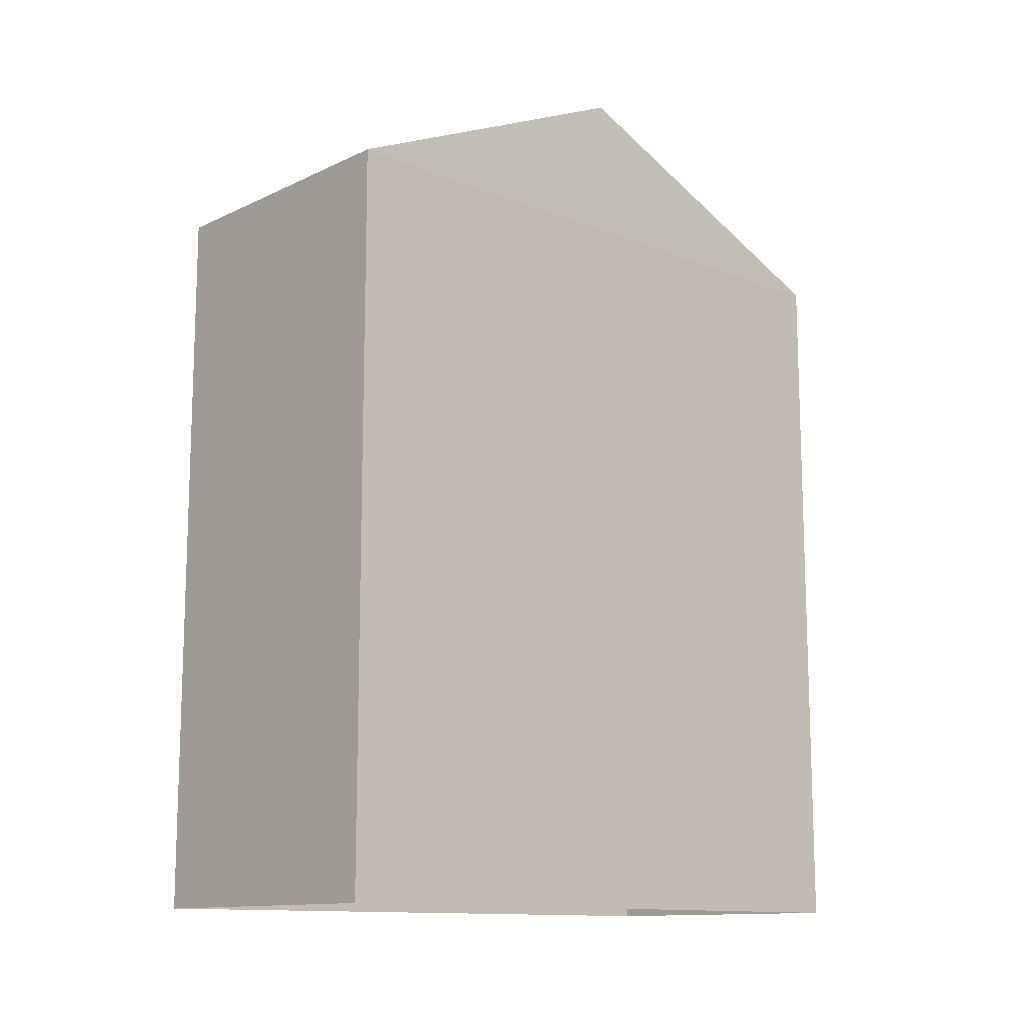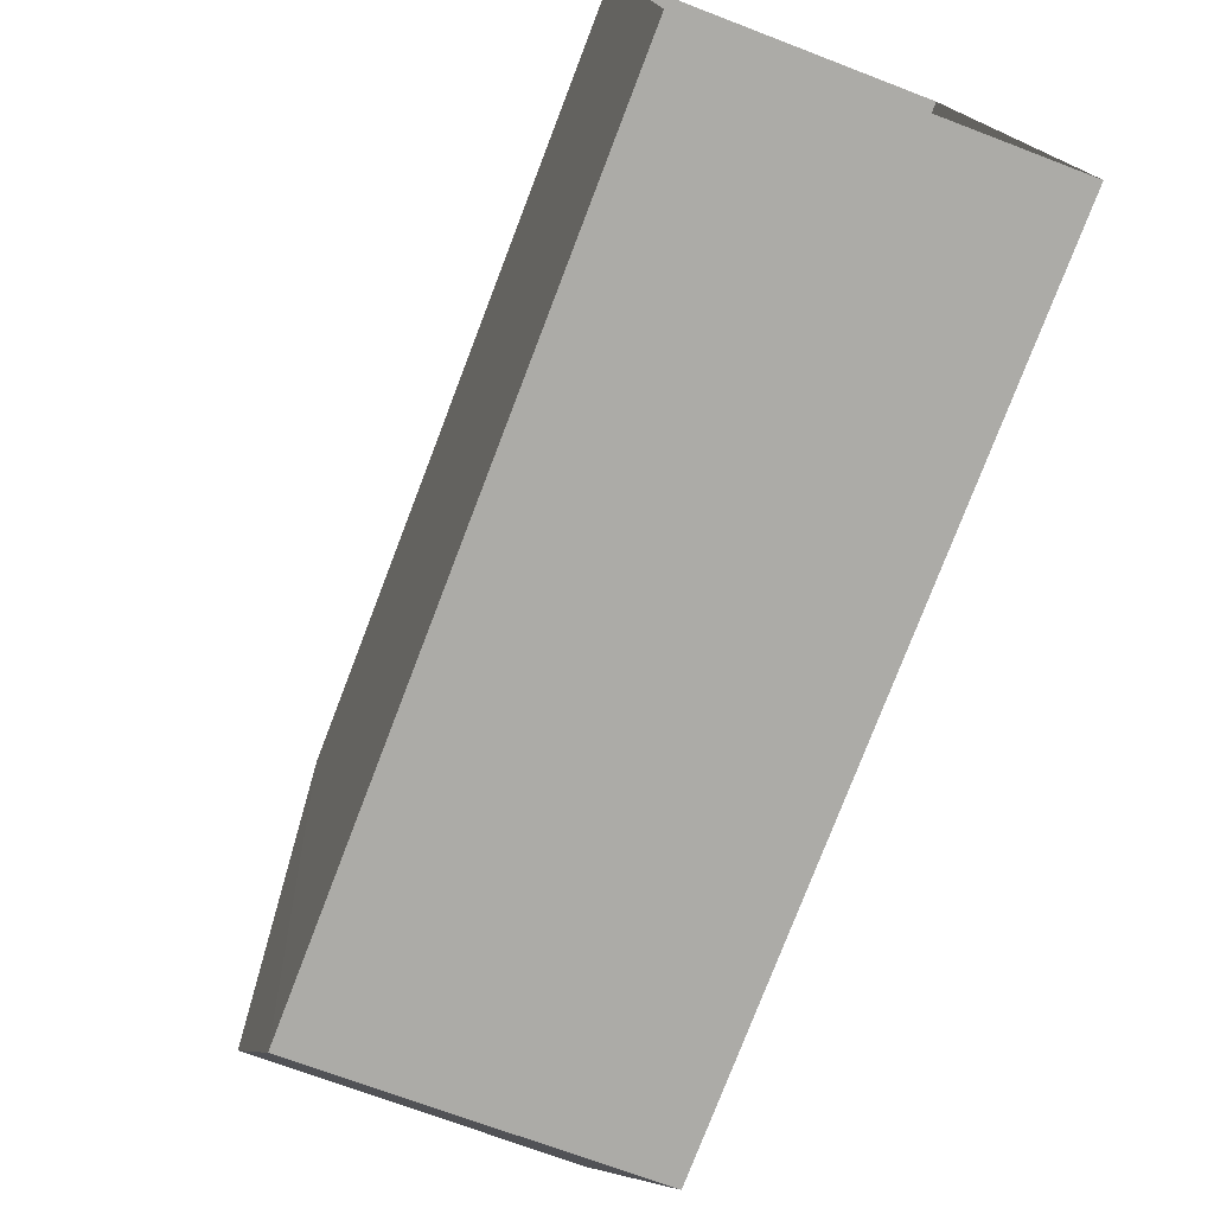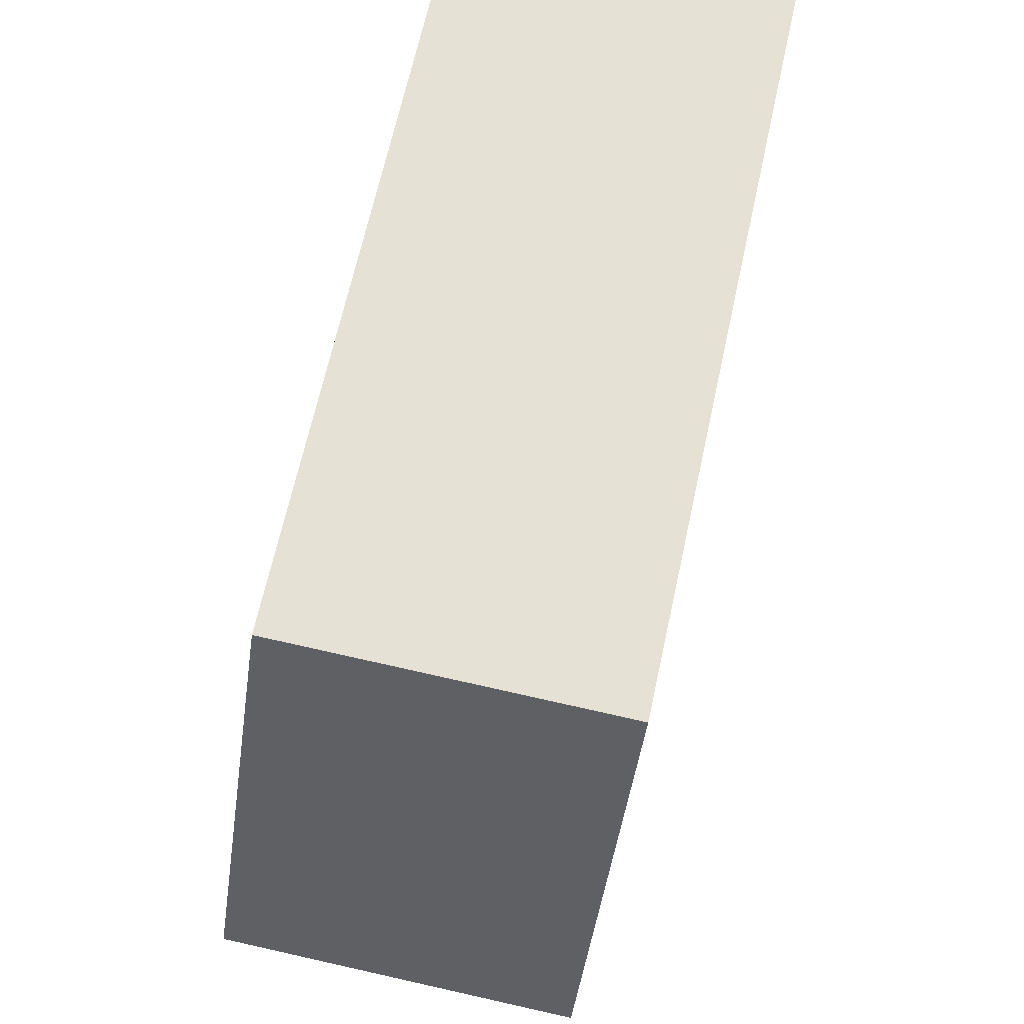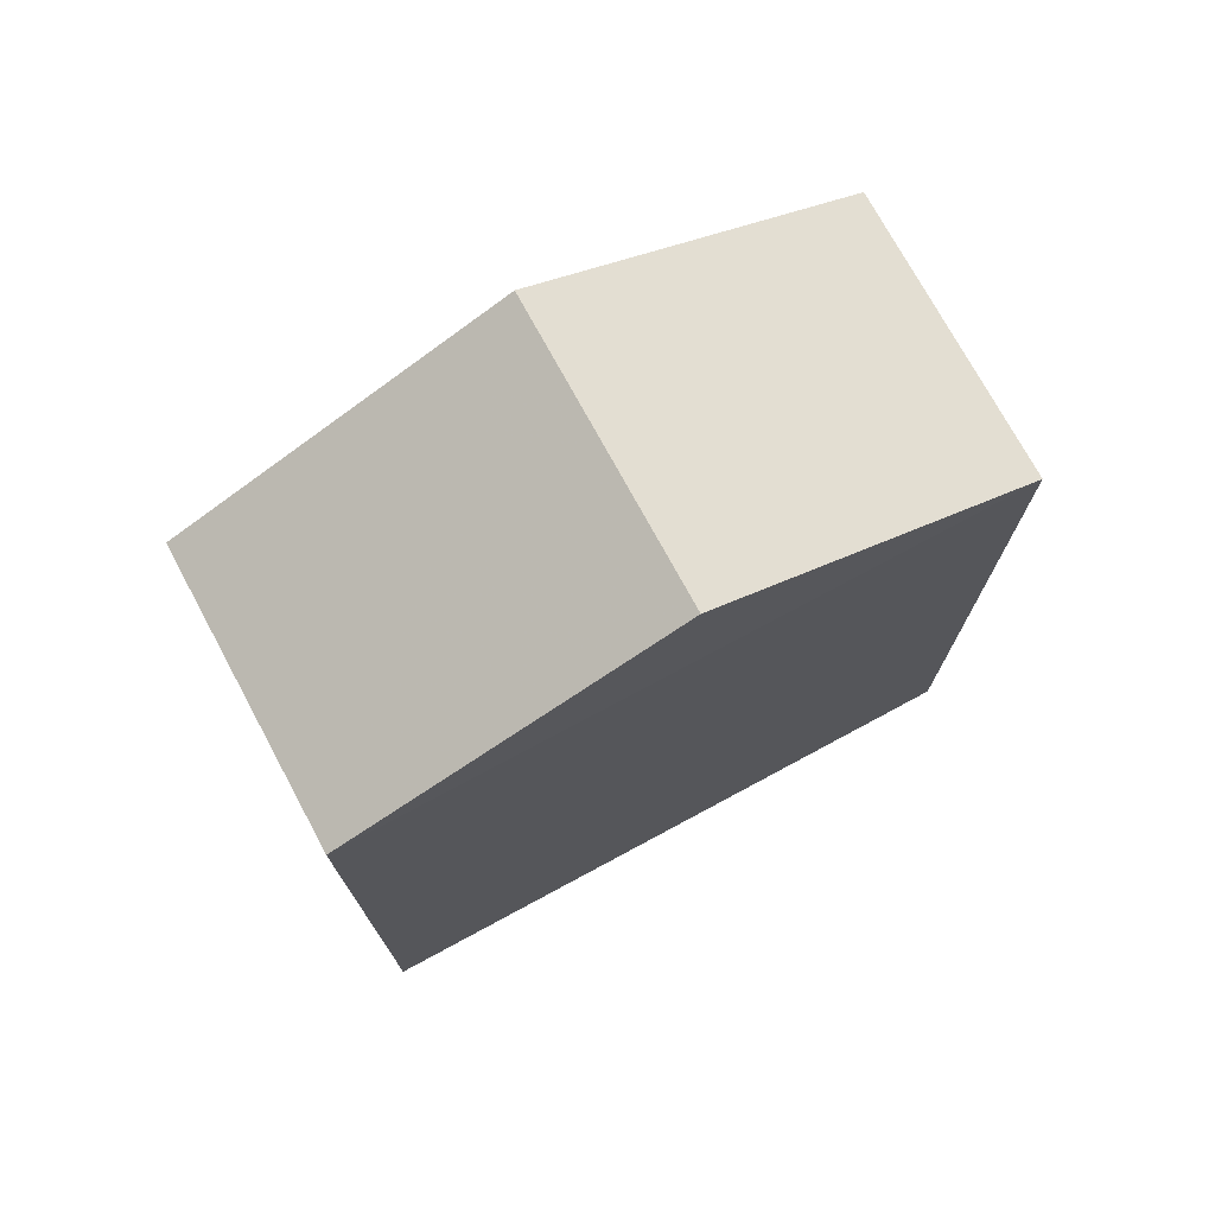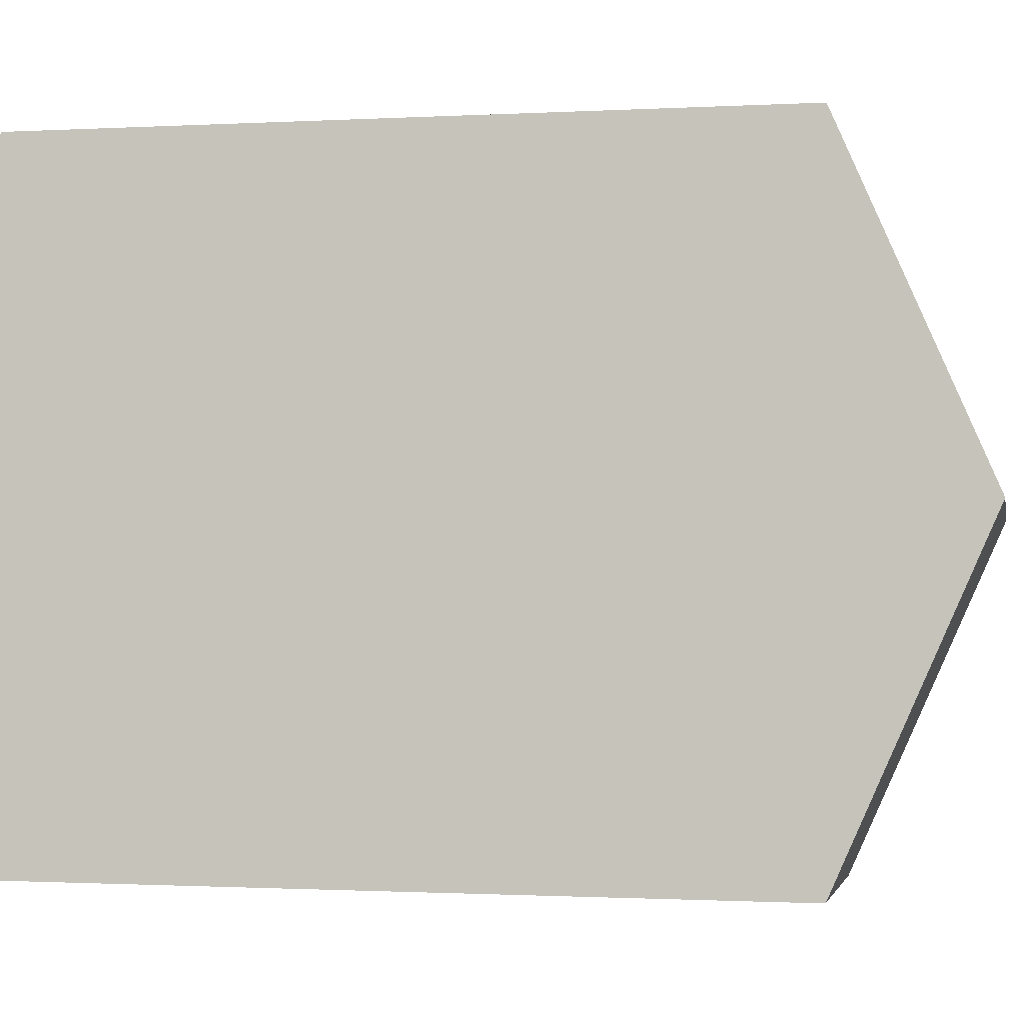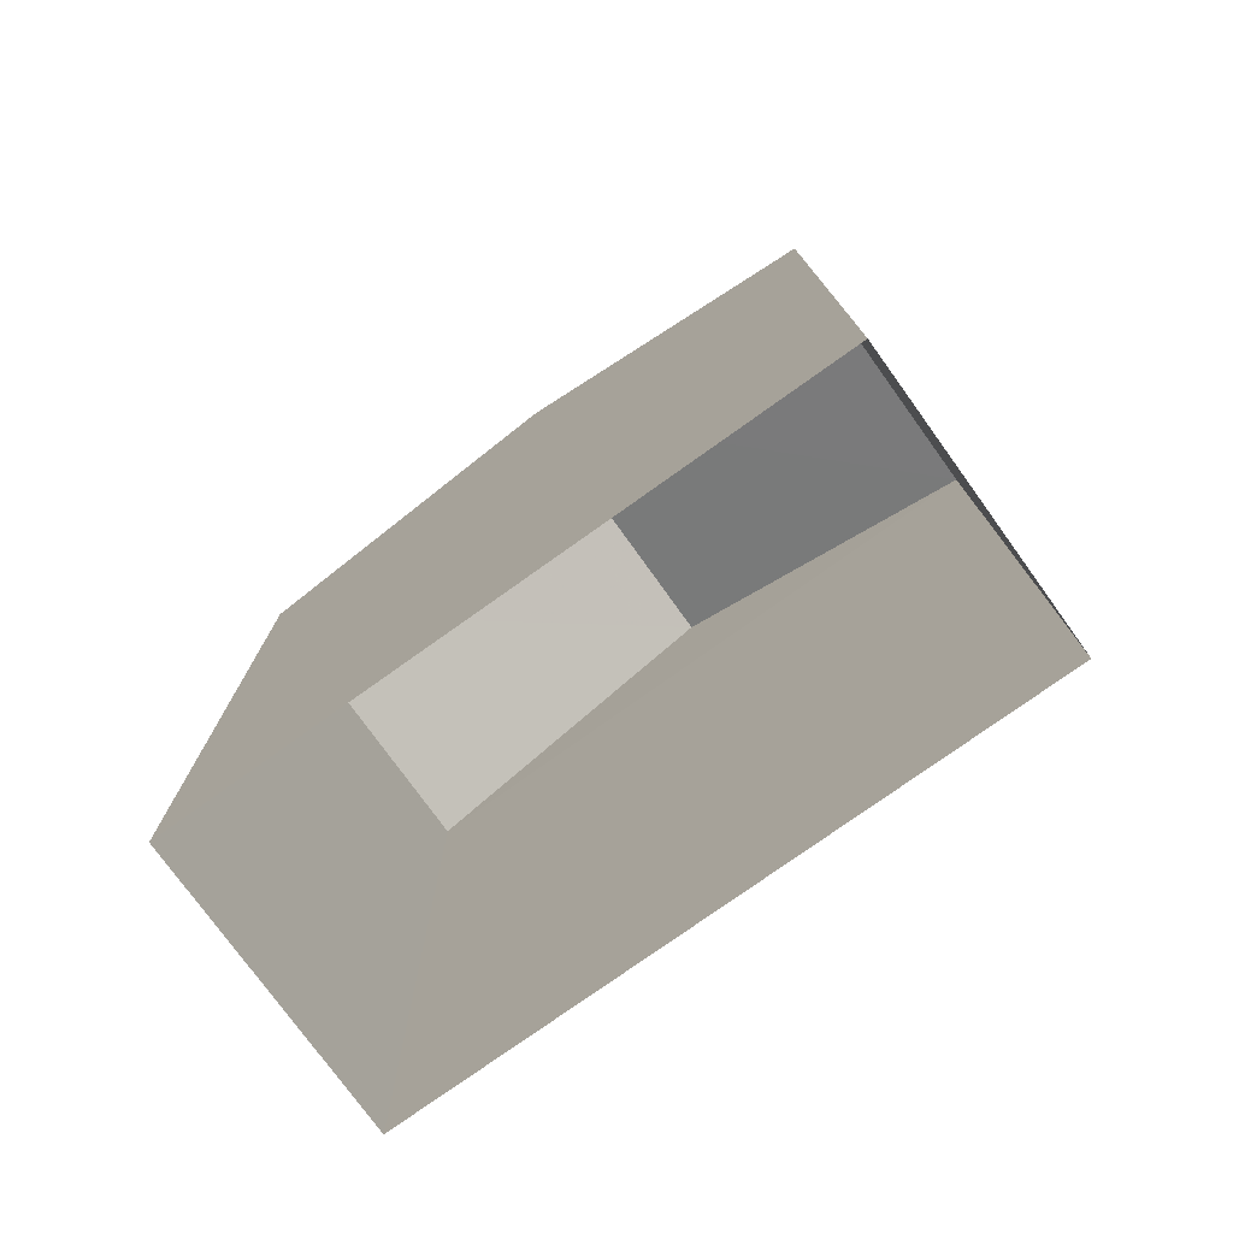
<metadata>
{"format":"obj","ext":"obj","renderer":"f3d","projection":"perspective","resolution":1024,"background":"white","views":[{"elev":-12.5,"azim":44.3,"up":"+Z"},{"elev":-77.0,"azim":159.0,"up":"+Y"},{"elev":64.7,"azim":12.2,"up":"+Y"},{"elev":74.0,"azim":58.5,"up":"+Z"},{"elev":-0.9,"azim":-78.7,"up":"+Y"},{"elev":-76.2,"azim":-57.4,"up":"+Z"}]}
</metadata>
<code>
v -3.732e+05 -1.04e+05 27.96
v -3.732e+05 -1.04e+05 27.96
v -3.732e+05 -1.039e+05 27.96
v -3.732e+05 -1.039e+05 27.96
v -3.732e+05 -1.039e+05 39.61
v -3.732e+05 -1.039e+05 37.69
v -3.732e+05 -1.039e+05 39.61
v -3.732e+05 -1.039e+05 37.69
v -3.732e+05 -1.04e+05 37.69
v -3.732e+05 -1.04e+05 37.69
f 1 2 3
f 4 1 3
f 5 6 7
f 5 8 6
f 7 9 5
f 7 10 9
f 9 1 8
f 9 8 5
f 1 4 8
f 9 2 1
f 9 10 2
f 6 4 3
f 6 8 4
f 3 2 6
f 6 10 7
f 6 2 10

</code>
